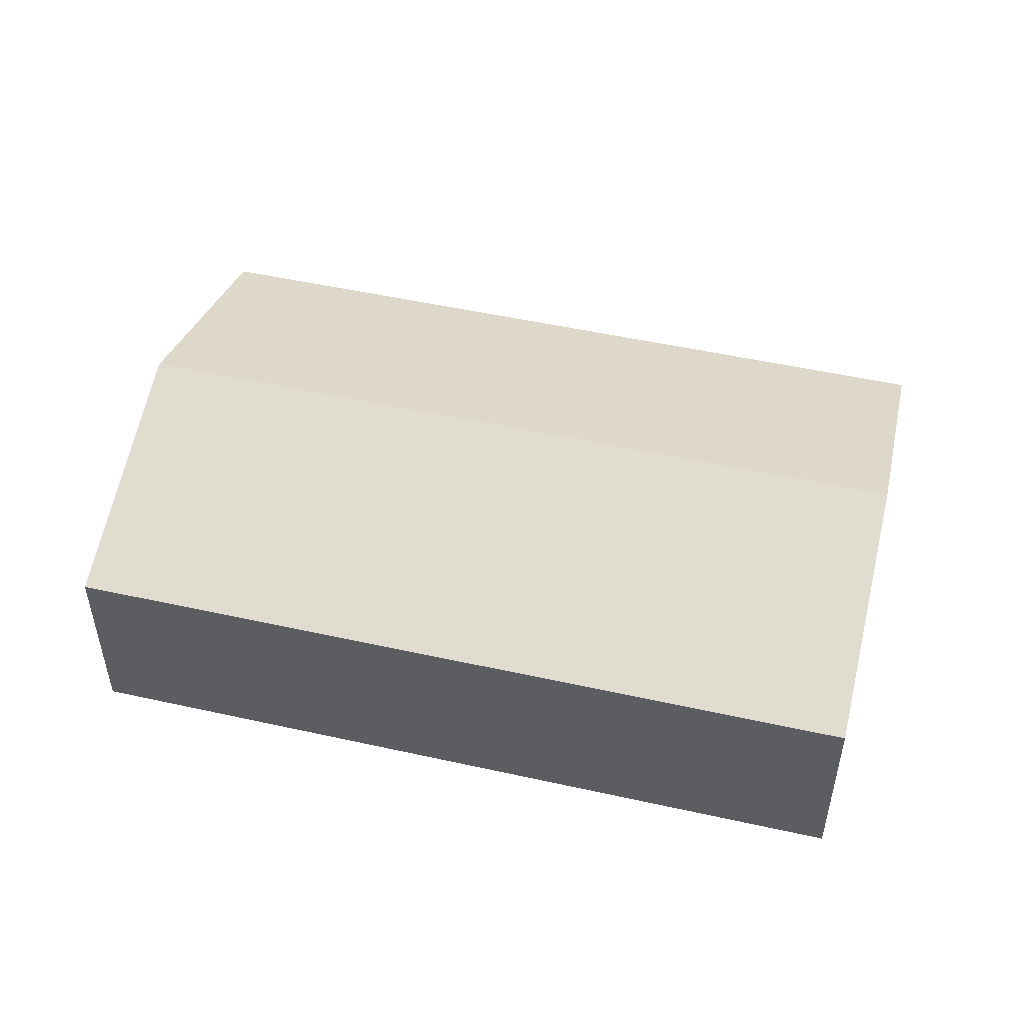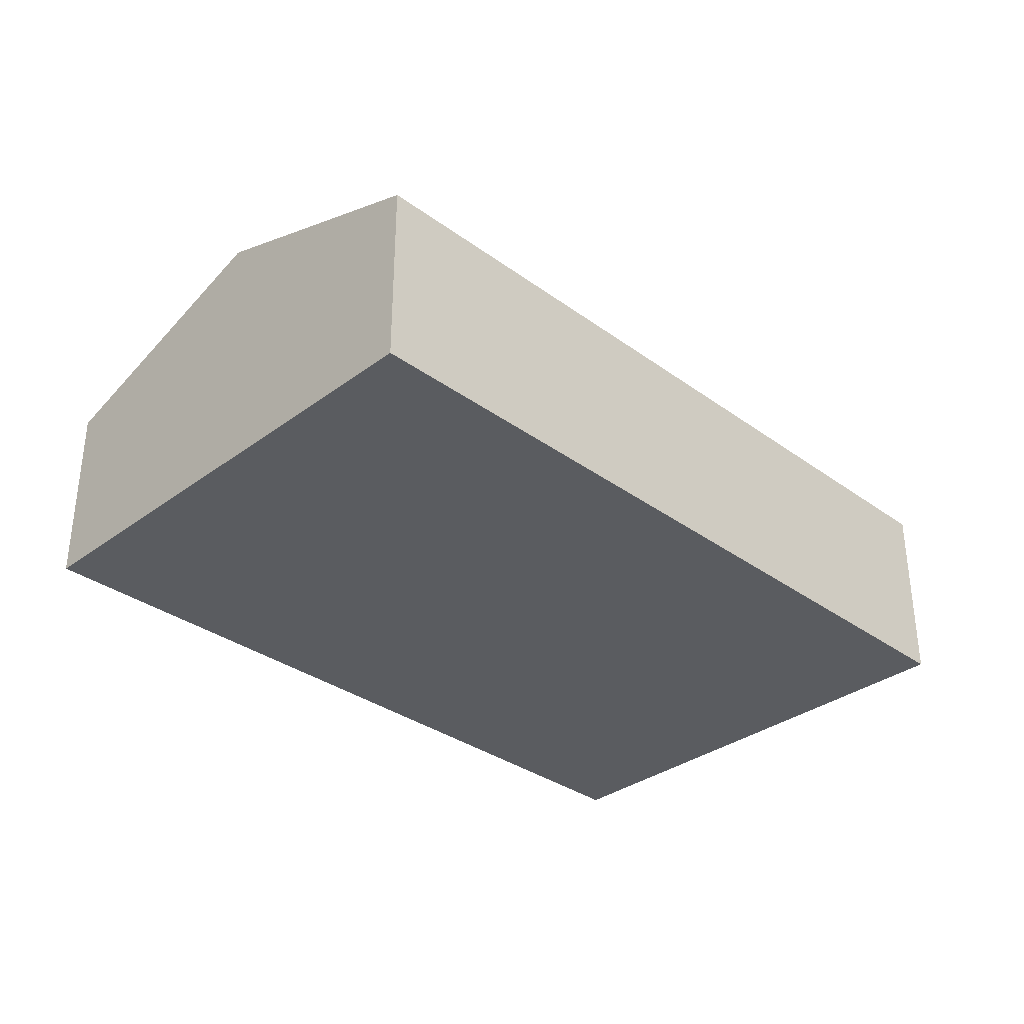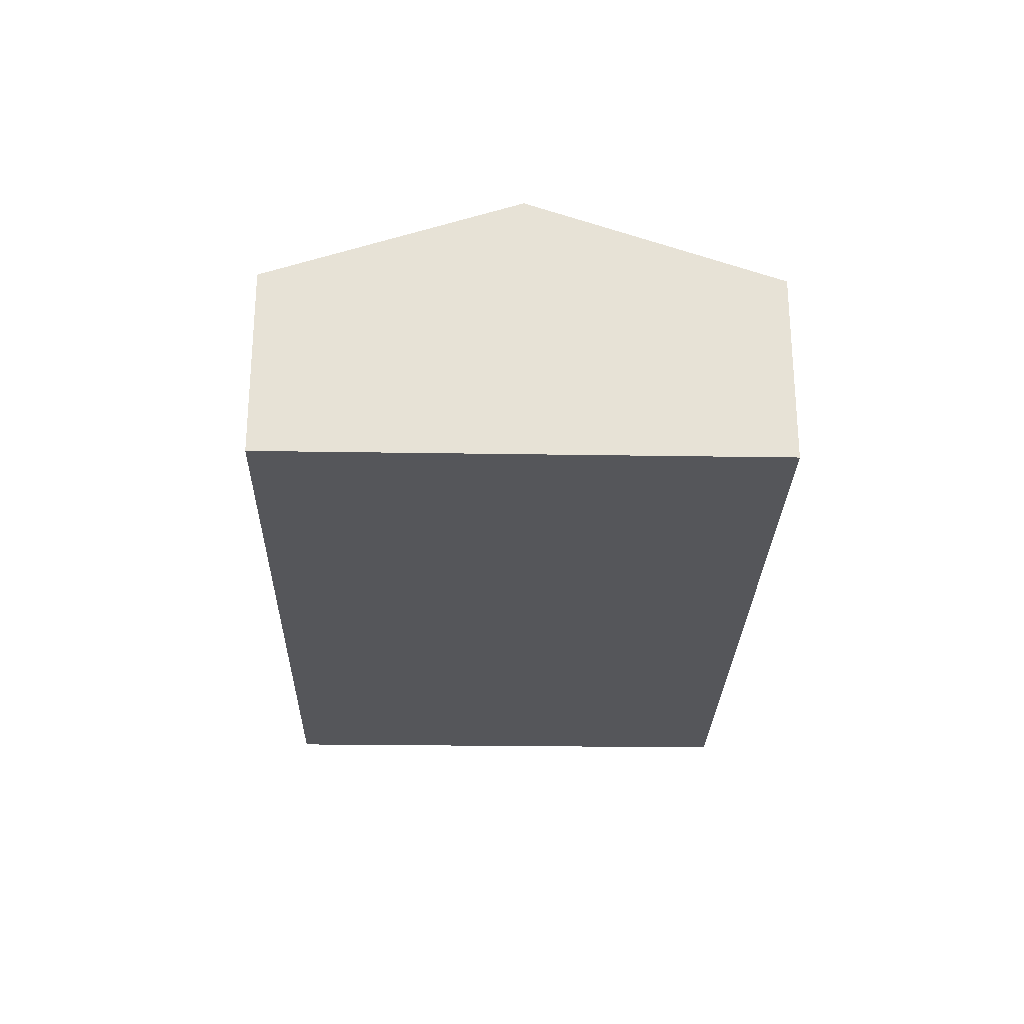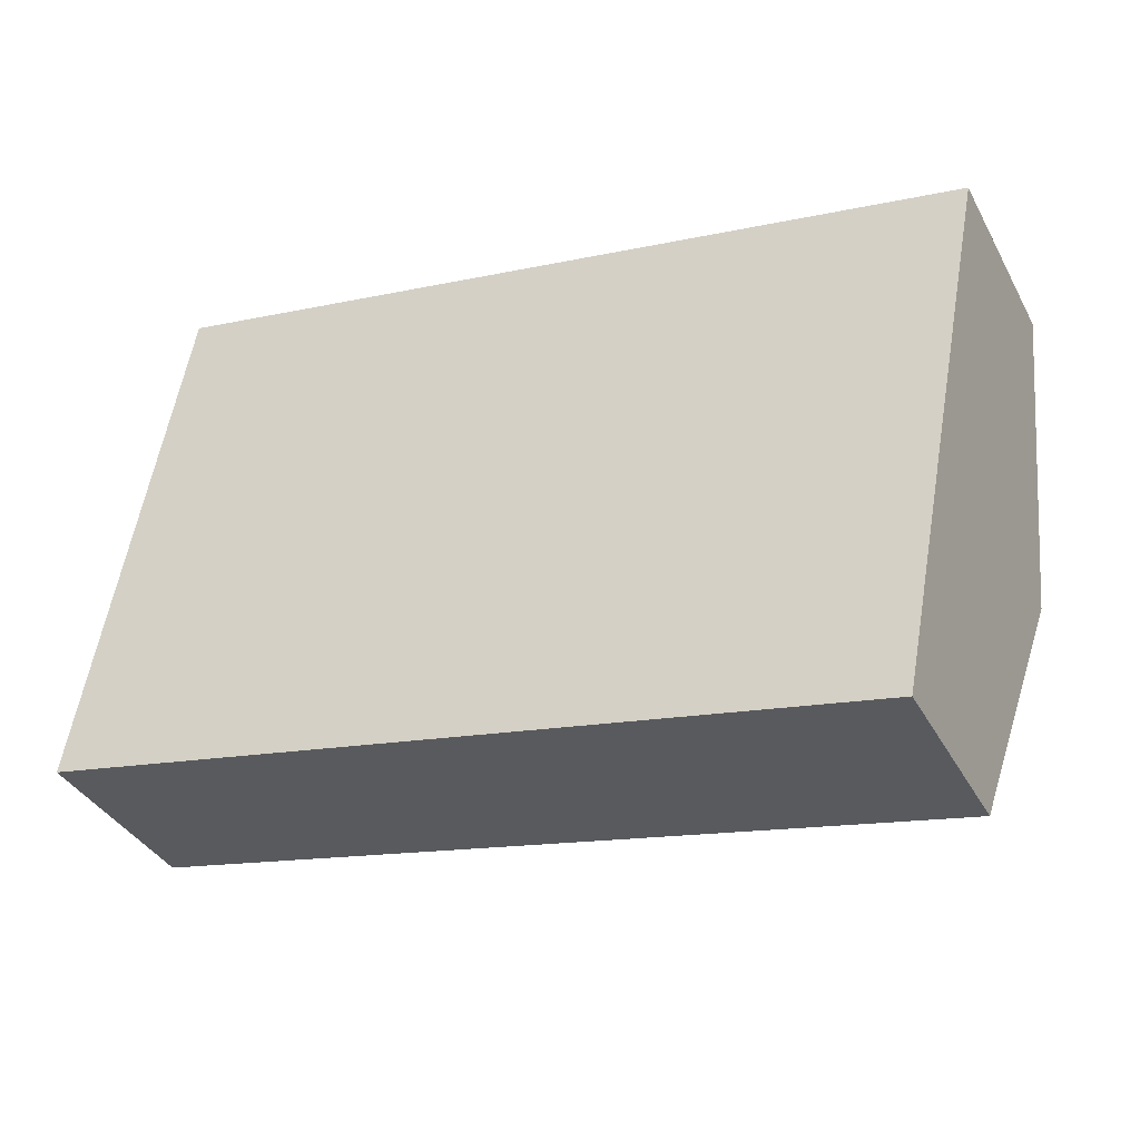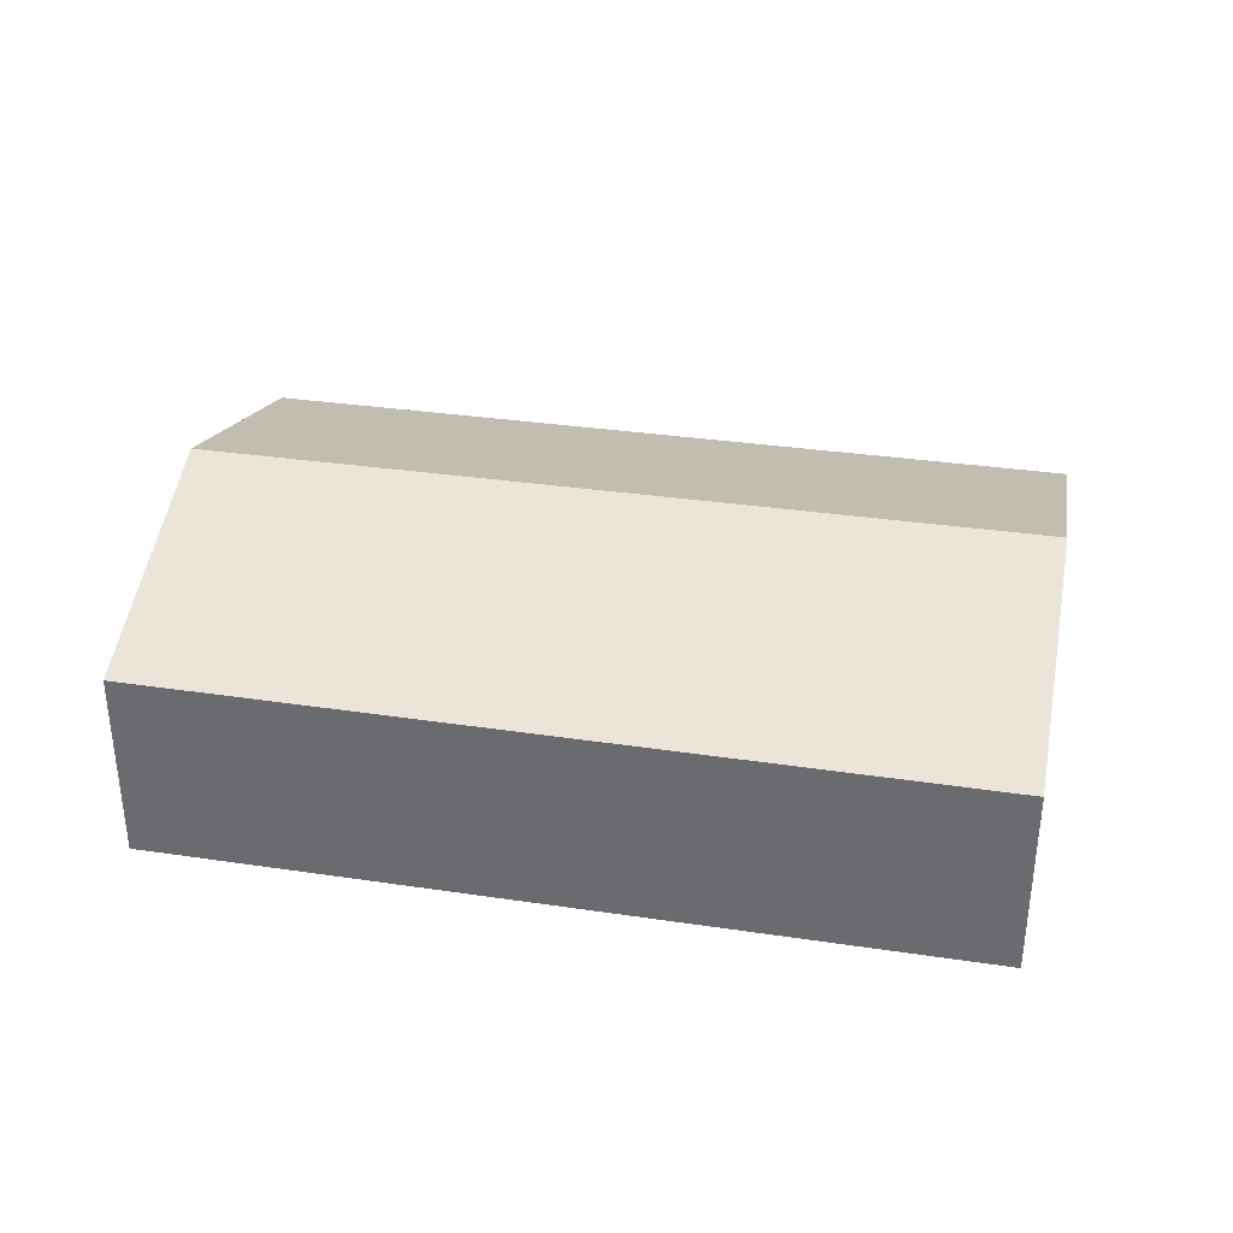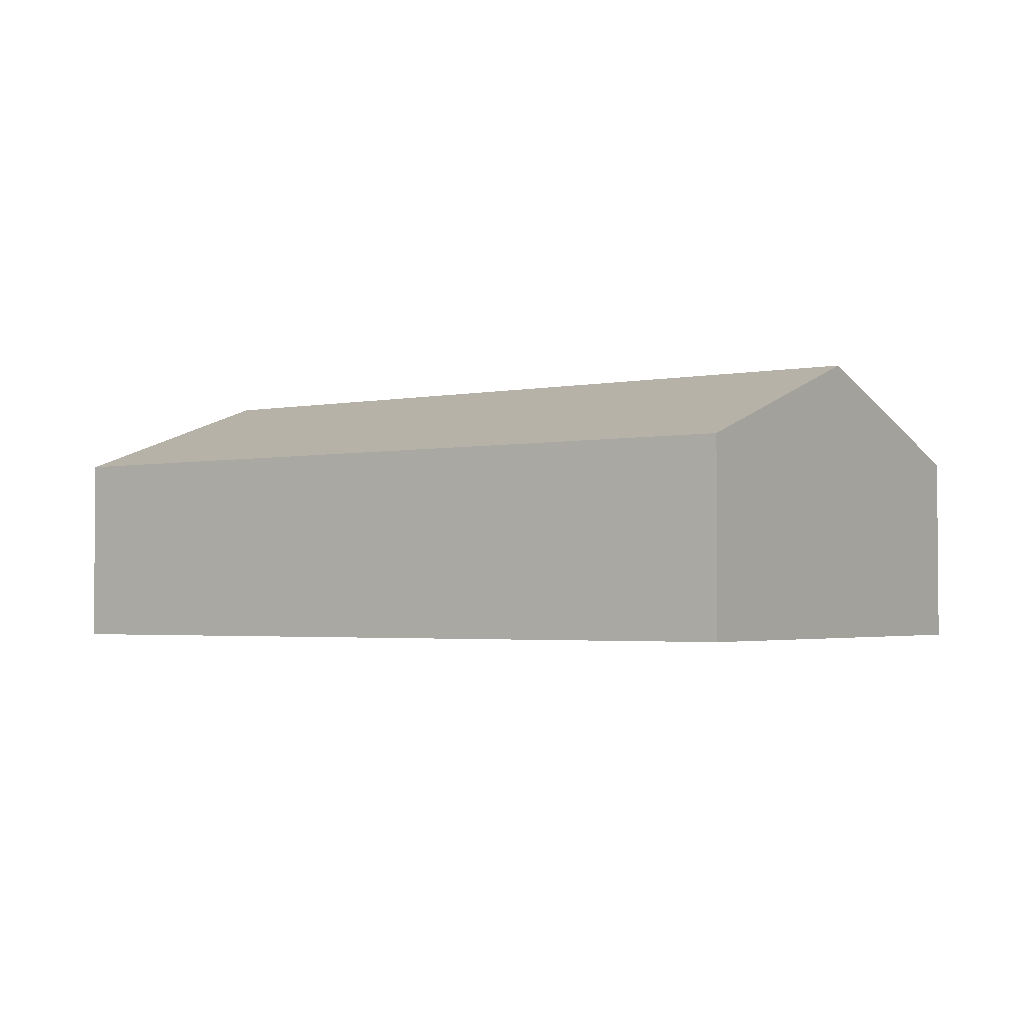
<metadata>
{"format":"obj","ext":"obj","renderer":"f3d","projection":"perspective","resolution":1024,"background":"white","views":[{"elev":49.2,"azim":24.7,"up":"+Y"},{"elev":-33.6,"azim":-33.9,"up":"+Y"},{"elev":-26.0,"azim":99.4,"up":"+Y"},{"elev":-37.0,"azim":25.5,"up":"+Z"},{"elev":34.8,"azim":-158.2,"up":"+Y"},{"elev":-2.7,"azim":-134.5,"up":"+Y"}]}
</metadata>
<code>
v  18.29 6.013 2.174
v  2.069 4.129 10.93
v  19.34 4.129 7.608
v  1.04 6.013 5.491
v  17.25 4.144 -3.216
v  0 4.11 2.517e-16
v  17.25 1.969e-16 -3.216
v  18.29 -1.331e-16 2.174
v  19.34 -4.659e-16 7.608
v  0 0 0
v  1.04 -3.362e-16 5.491
v  2.069 -6.691e-16 10.93
g defaultobject
f 1 2 3
f 2 1 4
f 5 4 1
f 4 5 6
f 1 7 5
f 7 1 3
f 7 3 8
f 8 3 9
f 7 6 5
f 6 7 10
f 10 4 6
f 4 10 11
f 4 11 2
f 2 11 12
f 12 3 2
f 3 12 9
f 8 10 7
f 10 8 9
f 10 9 11
f 11 9 12

</code>
